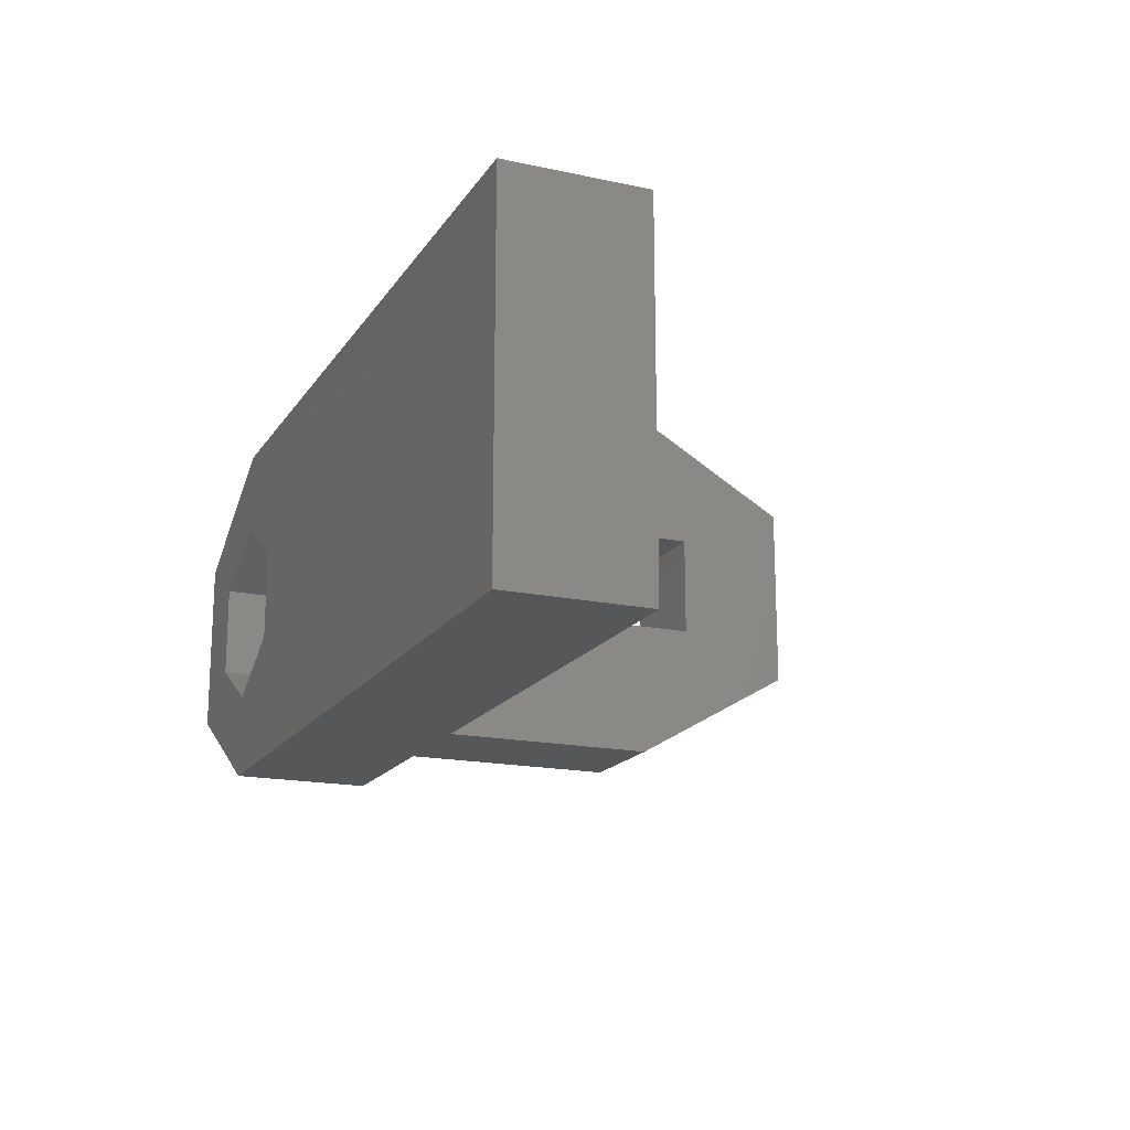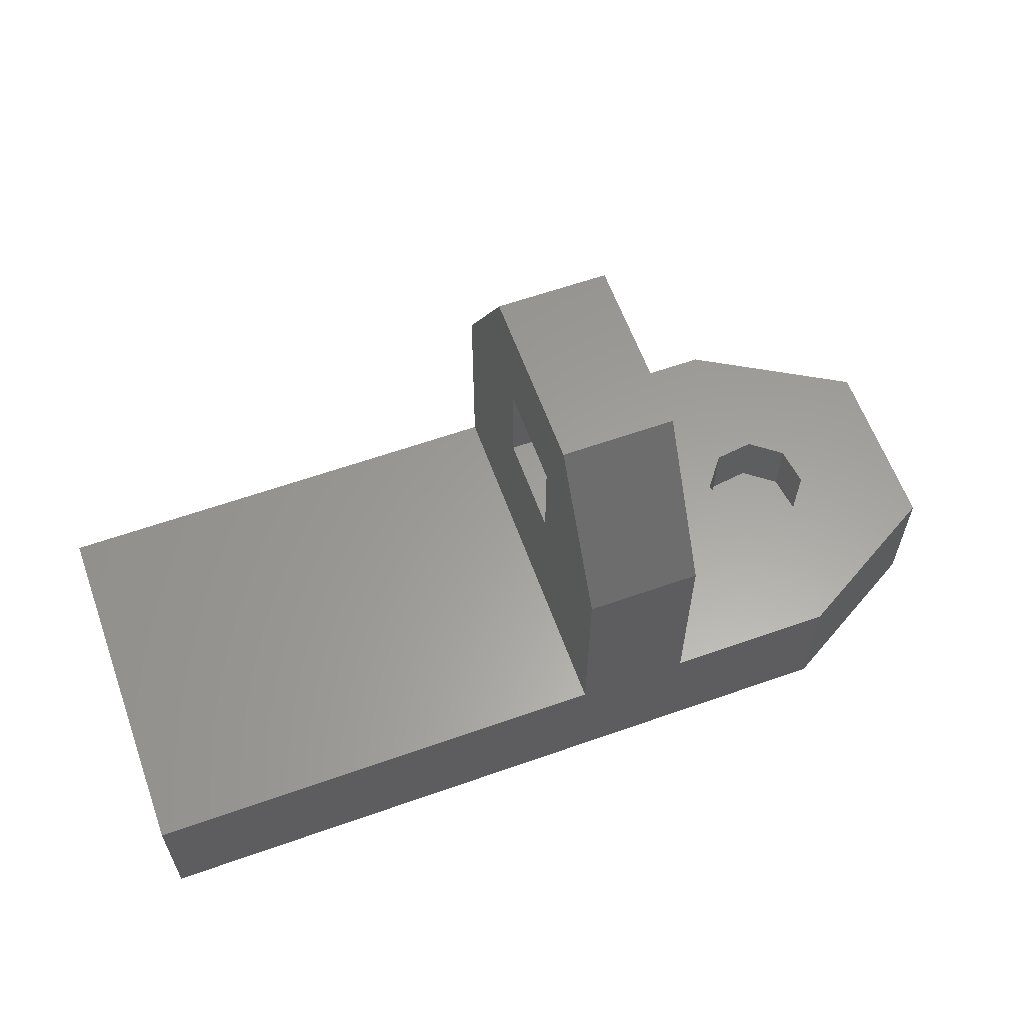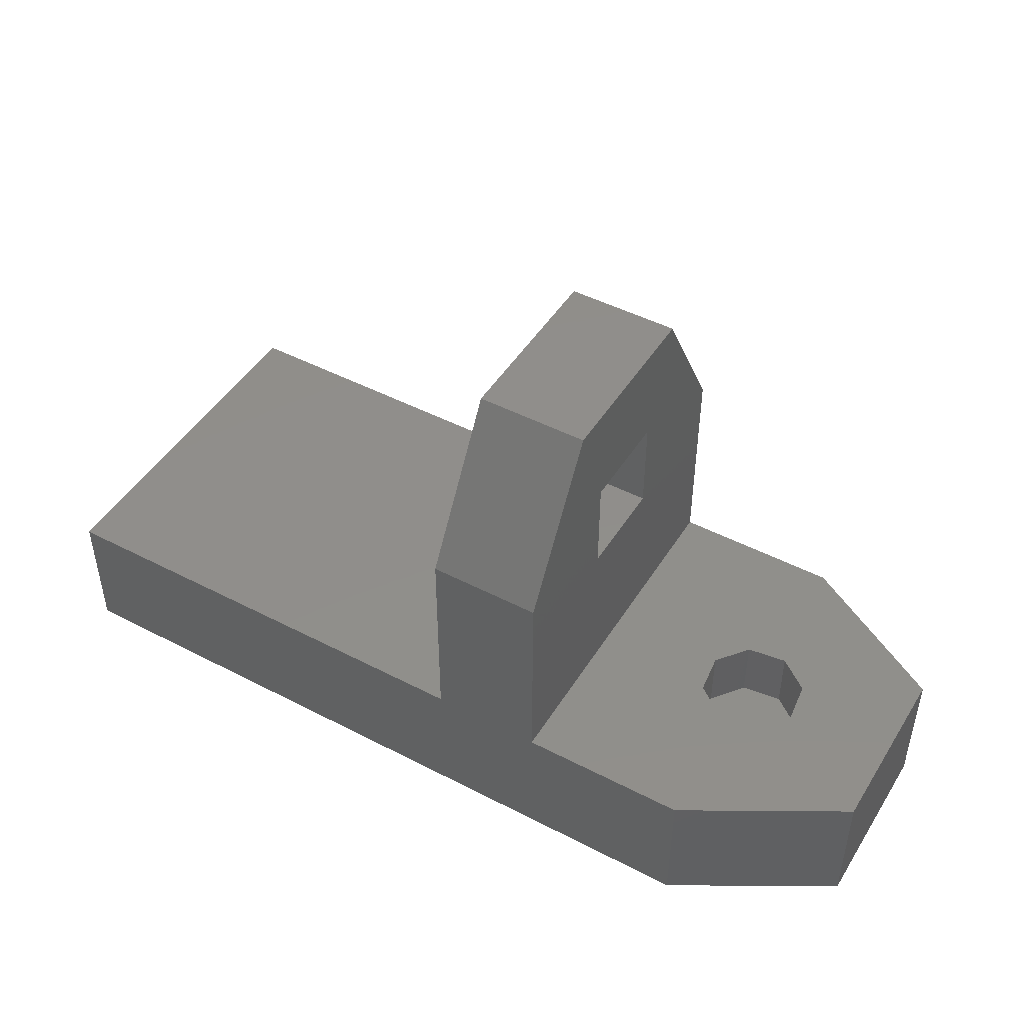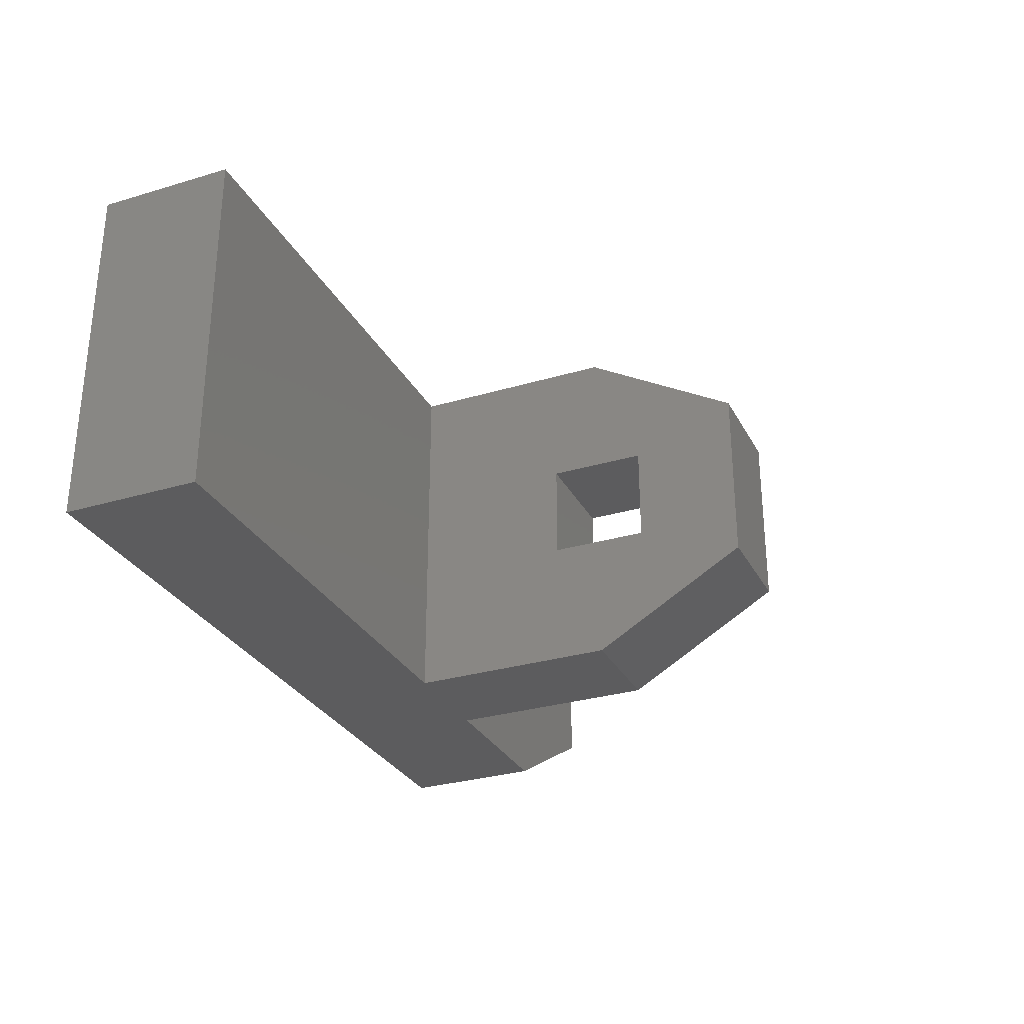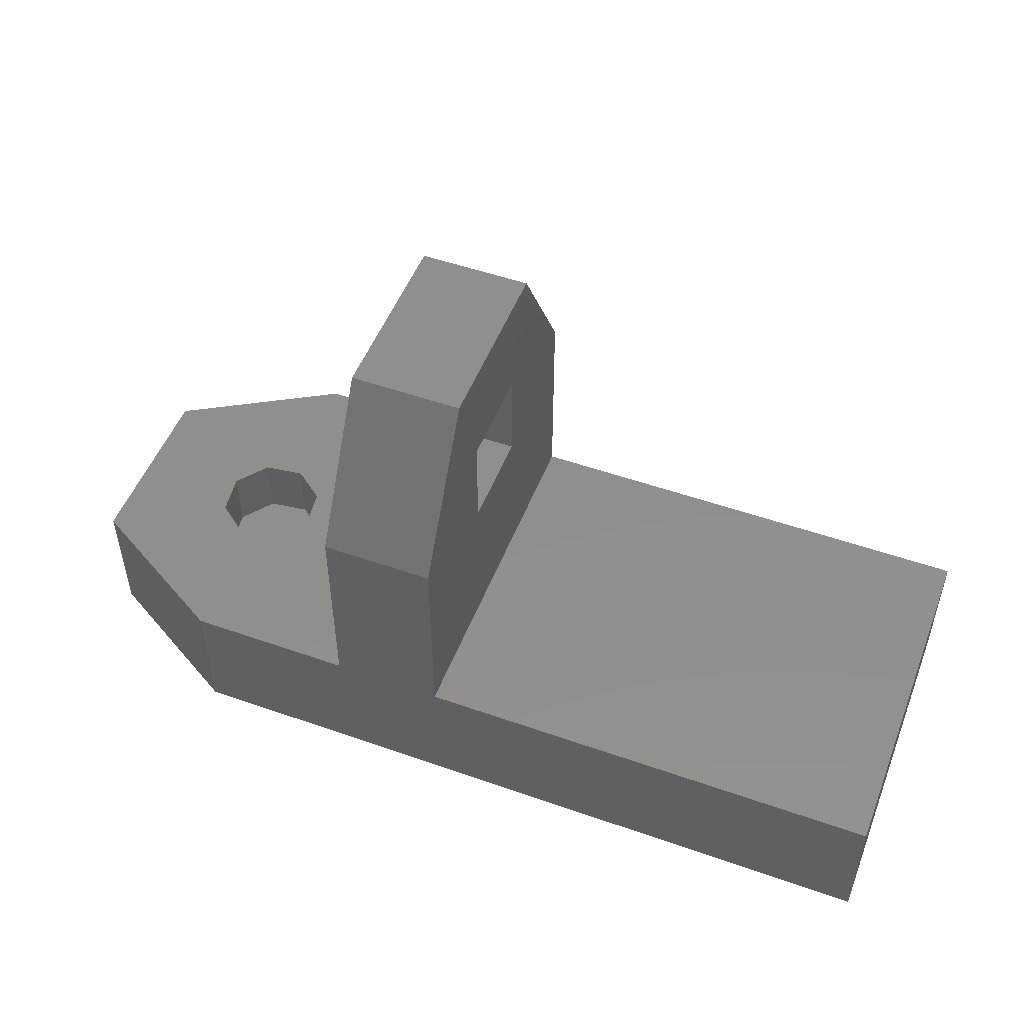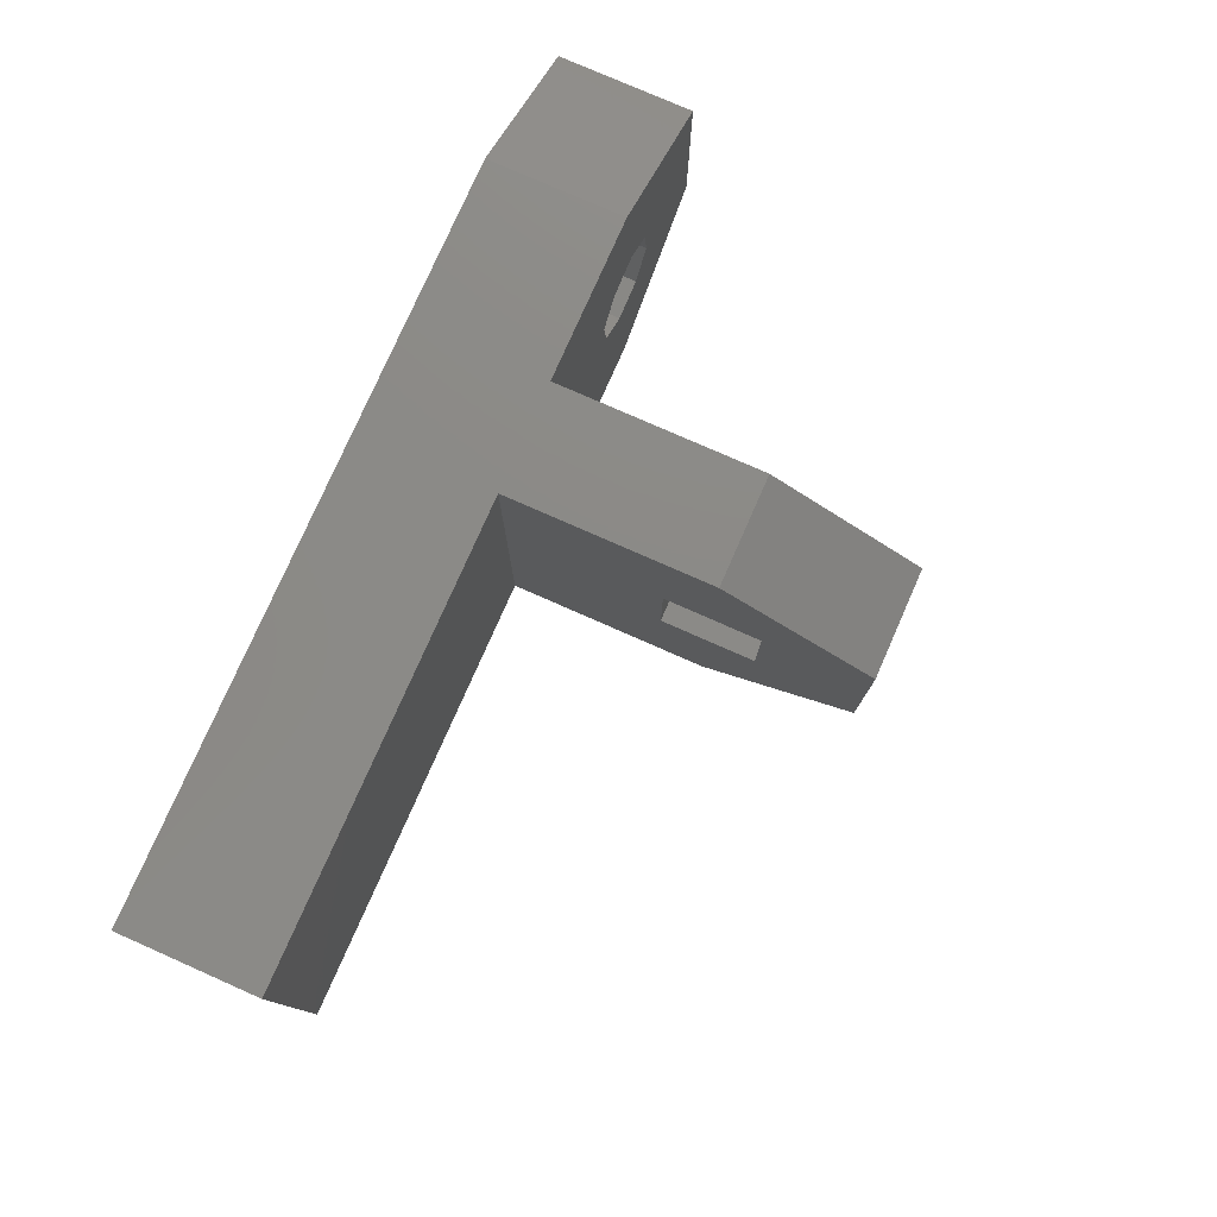
<metadata>
{"format":"stl","ext":"stl","renderer":"f3d","projection":"perspective","resolution":1024,"background":"white","views":[{"elev":-17.4,"azim":-113.0,"up":"+Y"},{"elev":60.9,"azim":-19.8,"up":"+Z"},{"elev":47.0,"azim":30.5,"up":"+Z"},{"elev":-29.8,"azim":-66.4,"up":"+Y"},{"elev":51.0,"azim":-159.0,"up":"+Z"},{"elev":77.8,"azim":-66.2,"up":"+Y"}]}
</metadata>
<code>
# stl→obj: 65 verts, 130 faces
v 0 0 0
v 0 0 5
v 0 13 0
v 0 13 5
v 21 0 0.5
v 27 0 0
v 17 0 0.5
v 17 0 5
v 27 0 5
v 21 0 5
v 27 1.439e-07 0
v 29.94 8.2 0
v 27 13 0
v 32.63 9.75 0
v 29.94 4.8 0
v 32.63 3.25 0
v 24.06 4.8 0
v 27 3.1 0
v 24.06 8.2 0
v 27 9.9 0
v 17 13 5
v 27 13 5
v 17 3.25 18.13
v 17 9.75 18.13
v 17 0 12.5
v 17 8.268 14.27
v 17 13 12.5
v 17 8.268 10.73
v 17 4.732 14.27
v 17 4.732 10.73
v 21 -8.882e-16 12.5
v 21 -8.882e-16 0.5
v 21 9.75 18.13
v 21 3.25 18.13
v 21 4.732 14.27
v 21 8.268 14.27
v 21 13 12.5
v 21 13 5
v 21 4.732 10.73
v 21 8.268 10.73
v 28.65 7.45 5
v 28.84 6.008 5
v 32.63 3.25 5
v 27 1.439e-07 5
v 26.51 4.665 5
v 25.35 5.55 5
v 32.63 9.75 5
v 25.16 6.992 5
v 27.49 8.335 5
v 27.95 4.855 5
v 26.05 8.145 5
v 24.06 8.2 2.4
v 24.06 4.8 2.4
v 27 9.9 2.4
v 29.94 8.2 2.4
v 29.94 4.8 2.4
v 27 3.1 2.4
v 25.35 5.55 2.6
v 25.16 6.992 2.6
v 26.51 4.665 2.6
v 27.95 4.855 2.6
v 28.84 6.008 2.6
v 28.65 7.45 2.6
v 27.49 8.335 2.6
v 26.05 8.145 2.6
f 1 2 3
f 3 2 4
f 5 1 6
f 7 8 2
f 9 10 6
f 7 1 5
f 2 1 7
f 10 5 6
f 1 3 6
f 6 3 11
f 12 13 14
f 15 14 16
f 17 11 3
f 15 11 18
f 13 19 3
f 19 17 3
f 18 11 17
f 20 13 12
f 19 13 20
f 12 14 15
f 11 15 16
f 3 4 13
f 13 4 21
f 13 21 22
f 4 2 8
f 21 4 8
f 23 24 25
f 26 24 27
f 28 27 21
f 25 21 8
f 29 24 26
f 30 25 29
f 25 24 29
f 25 30 21
f 30 28 21
f 26 27 28
f 31 25 8
f 32 31 7
f 7 31 8
f 32 7 5
f 33 34 31
f 35 33 31
f 32 10 31
f 35 36 33
f 37 33 38
f 10 35 31
f 39 35 10
f 38 33 36
f 40 39 10
f 38 36 40
f 5 10 32
f 10 38 40
f 22 21 38
f 10 22 38
f 41 42 43
f 10 9 44
f 45 46 44
f 43 47 22
f 41 43 22
f 10 44 46
f 10 48 22
f 10 46 48
f 49 41 22
f 50 45 44
f 44 43 42
f 44 42 50
f 48 51 22
f 51 49 22
f 9 6 11
f 44 9 11
f 44 11 16
f 43 44 16
f 43 16 14
f 47 43 14
f 13 22 14
f 14 22 47
f 19 52 53
f 17 19 53
f 20 54 52
f 19 20 52
f 12 55 54
f 20 12 54
f 55 12 56
f 56 12 15
f 56 15 57
f 57 15 18
f 57 18 53
f 53 18 17
f 27 37 21
f 21 37 38
f 34 23 25
f 31 34 25
f 24 33 27
f 27 33 37
f 24 23 34
f 33 24 34
f 36 35 26
f 26 35 29
f 28 40 36
f 26 28 36
f 39 40 28
f 30 39 28
f 39 30 35
f 35 30 29
f 48 46 58
f 59 48 58
f 45 60 46
f 46 60 58
f 50 61 45
f 45 61 60
f 42 62 50
f 50 62 61
f 42 41 62
f 62 41 63
f 63 41 49
f 64 63 49
f 64 49 51
f 65 64 51
f 65 51 48
f 59 65 48
f 54 55 52
f 52 55 56
f 52 56 57
f 52 57 53
f 58 60 61
f 63 58 62
f 62 58 61
f 64 58 63
f 65 58 64
f 59 58 65

</code>
